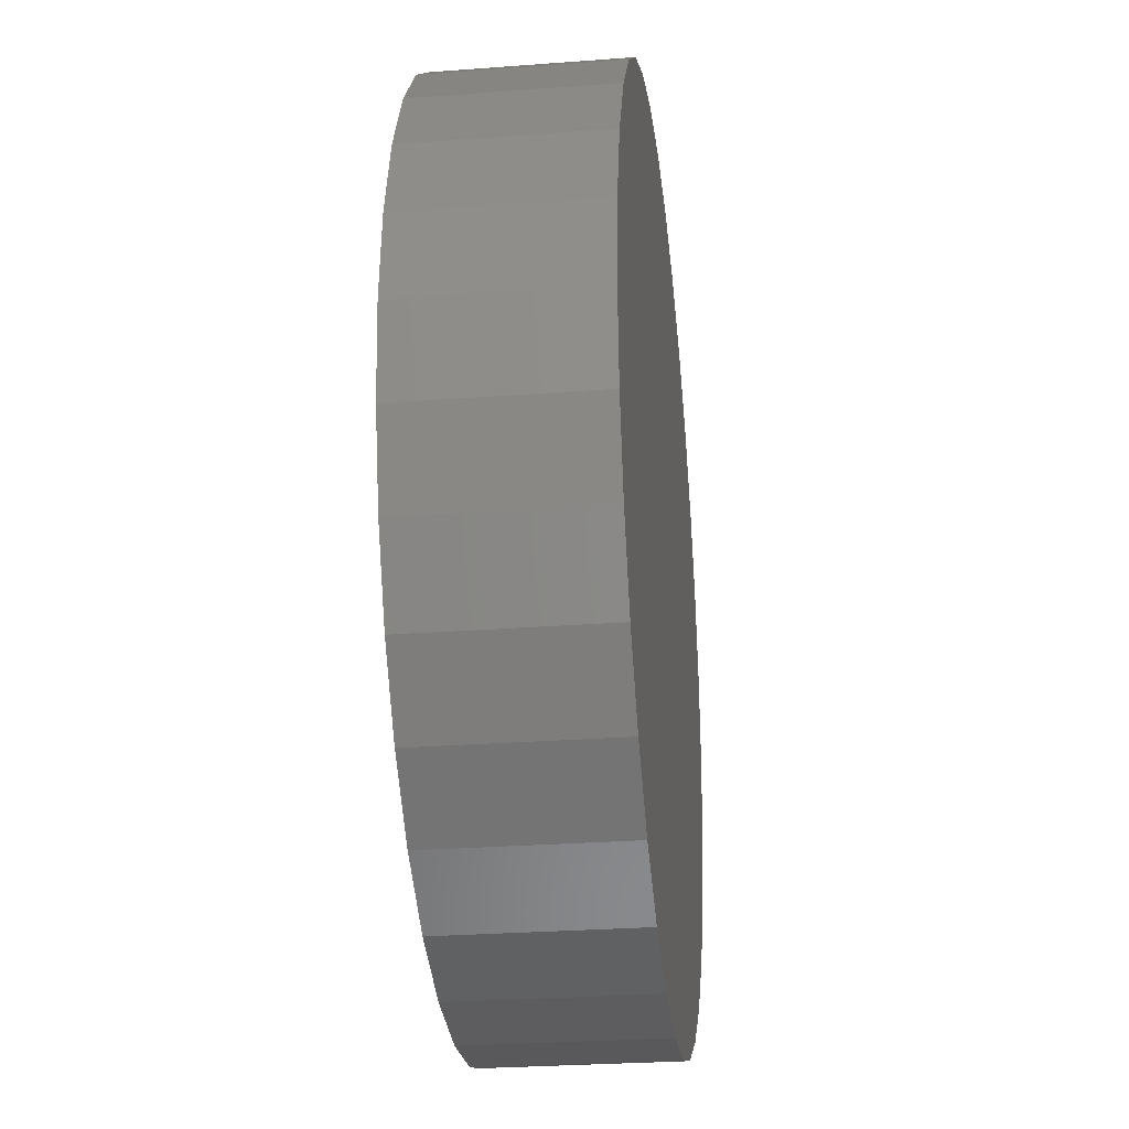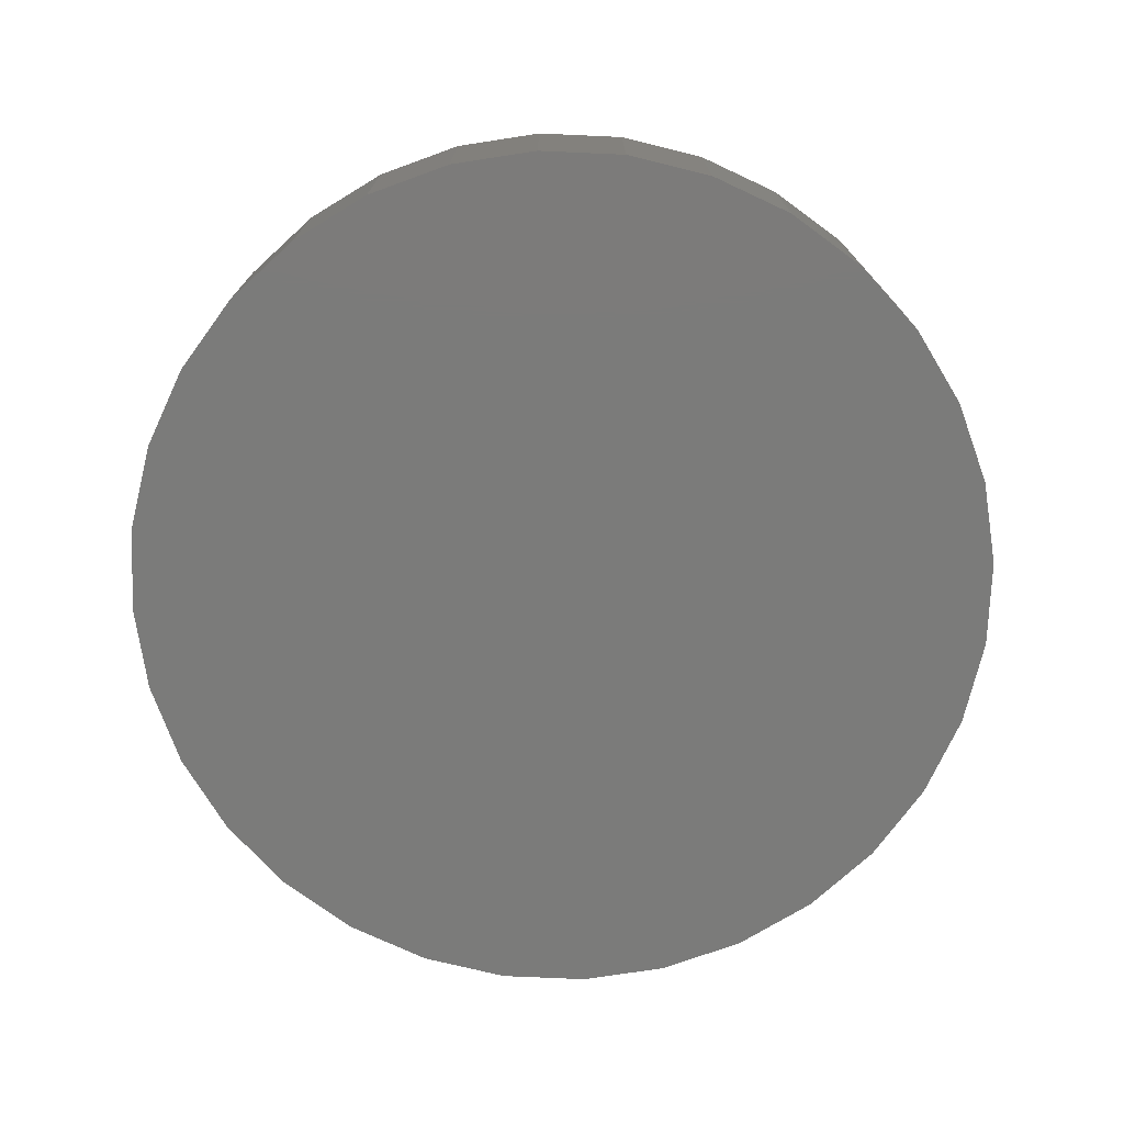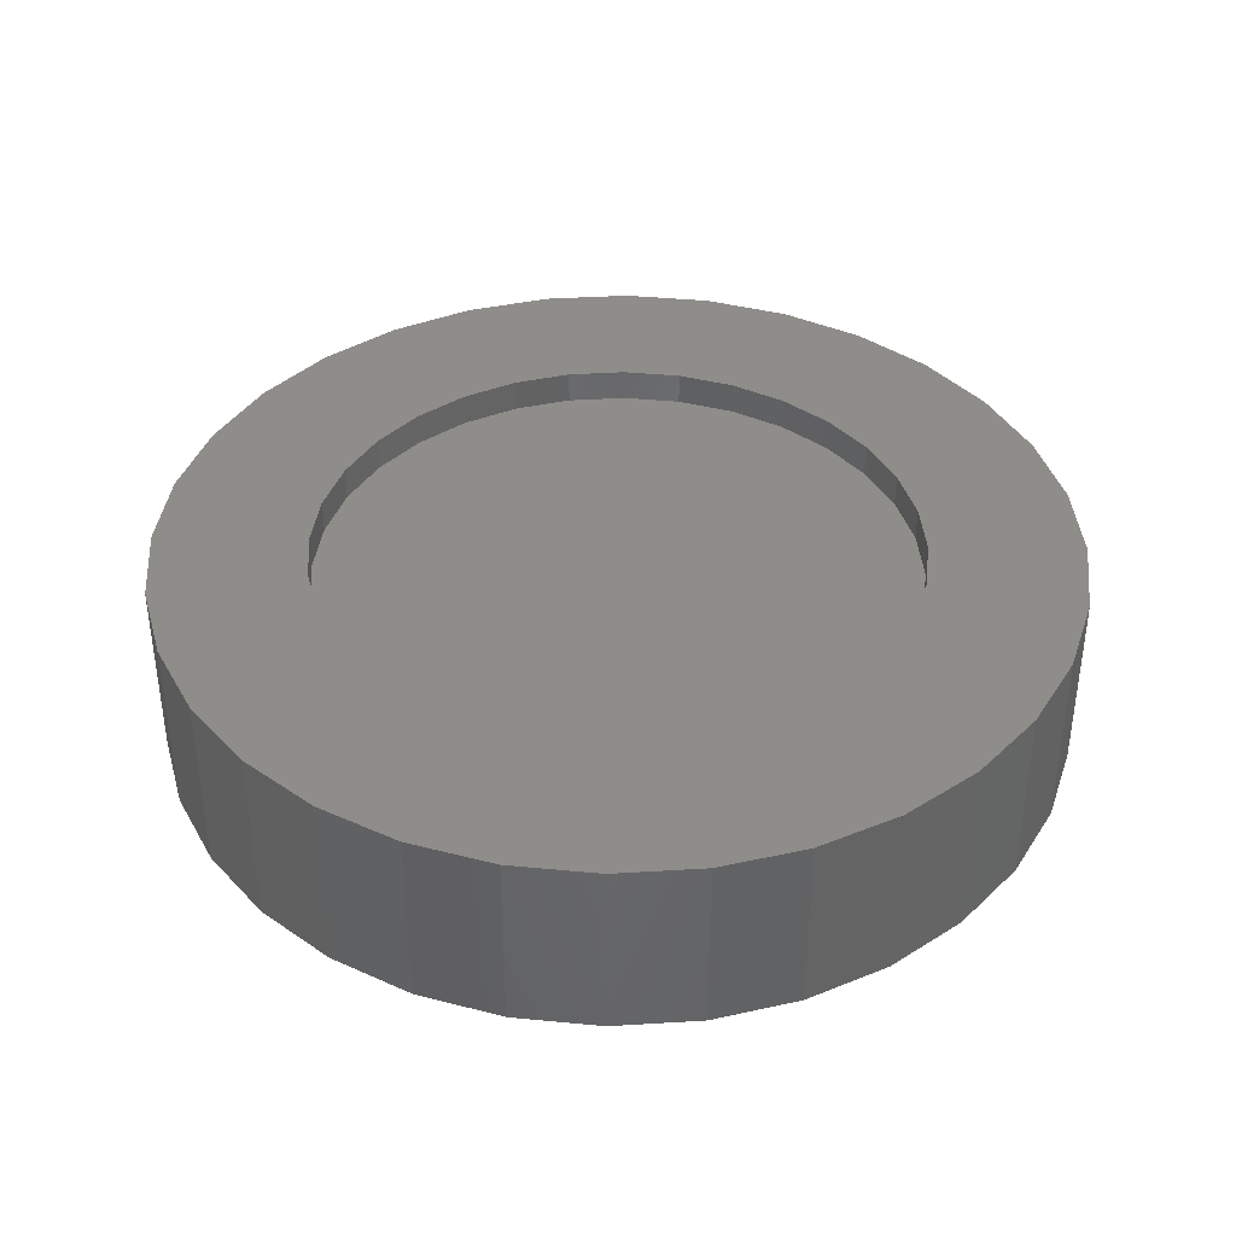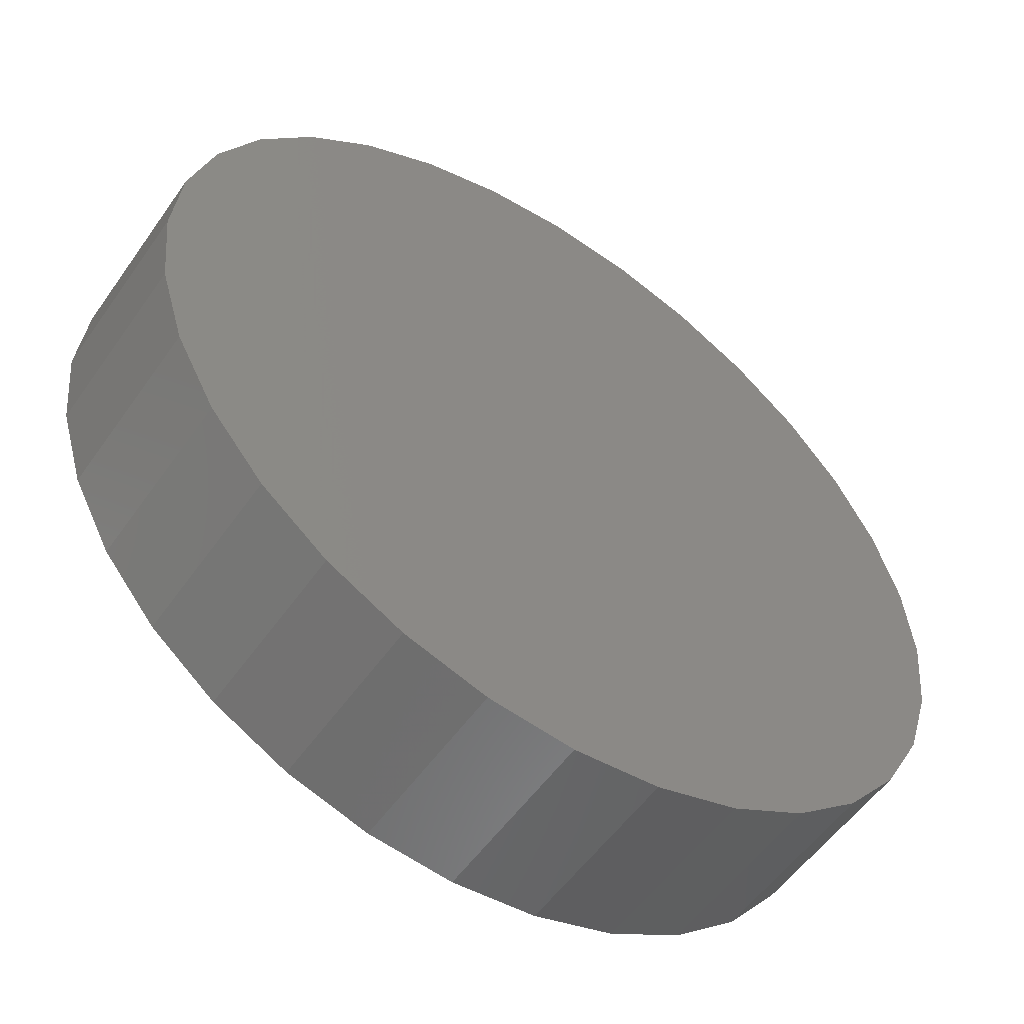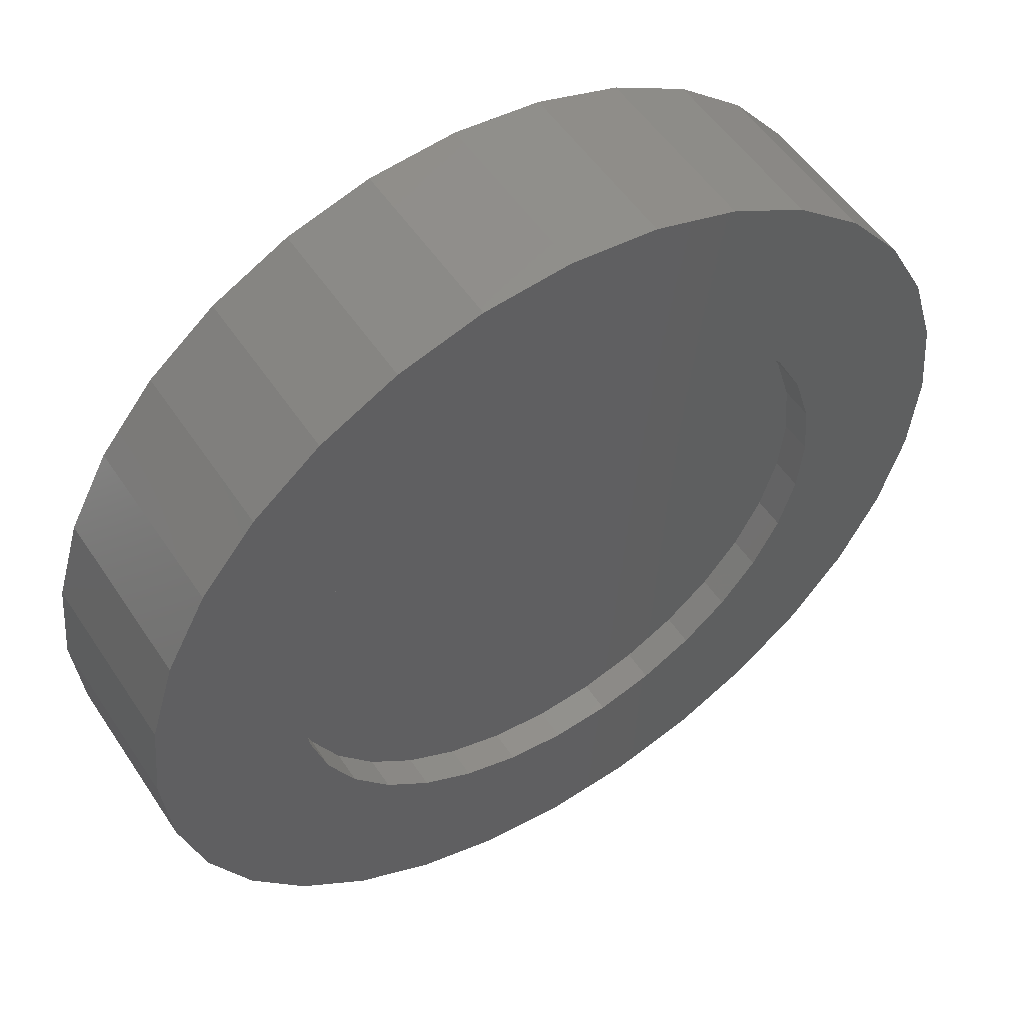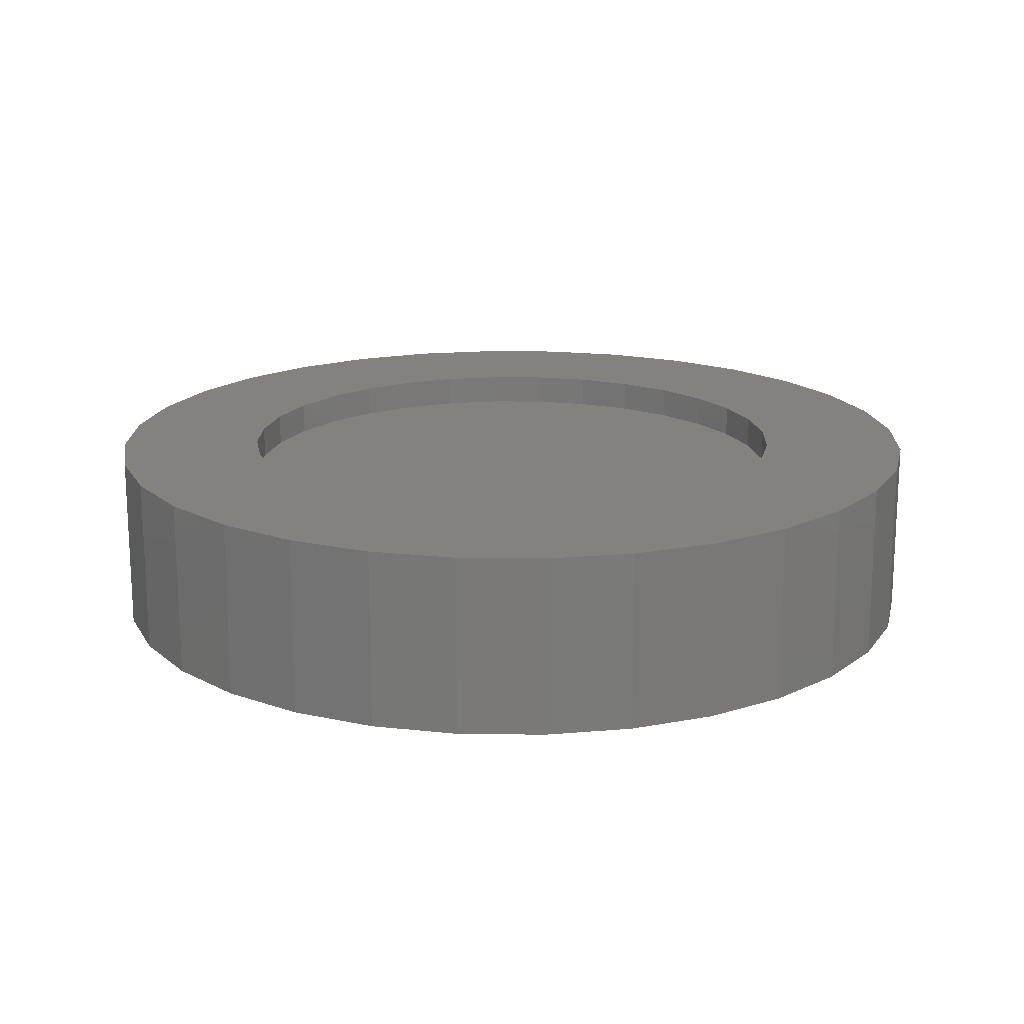
<metadata>
{"format":"stl","ext":"stl","renderer":"f3d","projection":"perspective","resolution":1024,"background":"white","views":[{"elev":-27.8,"azim":-83.4,"up":"+Z"},{"elev":-74.2,"azim":-64.4,"up":"+Y"},{"elev":38.9,"azim":-10.0,"up":"+Y"},{"elev":-54.5,"azim":-34.4,"up":"+Z"},{"elev":53.0,"azim":147.2,"up":"+Z"},{"elev":17.3,"azim":164.5,"up":"+Y"}]}
</metadata>
<code>
# stl→obj: 128 verts, 252 faces
v -0.07537 7.402e-17 -0.4186
v 0.007895 8.327e-17 -0.4268
v -0.4486 3.259e-17 -0.4565
v 0.09116 9.251e-17 -0.4186
v 0.4644 1.339e-16 -0.4565
v 0.007895 8.327e-17 0.4268
v -0.07537 7.402e-17 0.4186
v -0.4486 3.259e-17 0.4565
v -0.3508 4.345e-17 0.5368
v -0.2392 5.584e-17 0.5964
v -0.118 6.928e-17 0.6332
v 0.007895 8.327e-17 0.6456
v 0.1338 9.725e-17 0.6332
v 0.2549 1.107e-16 0.5964
v 0.3665 1.231e-16 0.5368
v 0.4644 1.339e-16 0.4565
v 0.09116 9.251e-17 0.4186
v 0.007895 8.327e-17 -0.6456
v -0.118 6.928e-17 -0.6332
v -0.2392 5.584e-17 -0.5964
v -0.3508 4.345e-17 -0.5368
v 0.3665 1.231e-16 -0.5368
v 0.2549 1.107e-16 -0.5964
v 0.1338 9.725e-17 -0.6332
v -0.2292 5.694e-17 0.3549
v -0.5289 2.367e-17 0.3587
v -0.1554 6.513e-17 0.3943
v -0.347 4.387e-17 0.2371
v -0.5885 1.705e-17 0.247
v -0.2939 4.976e-17 0.3018
v -0.4189 3.588e-17 3.199e-17
v -0.6377 1.16e-17 3.589e-16
v -0.4107 3.679e-17 0.08327
v -0.6253 1.297e-17 0.1259
v -0.3864 3.949e-17 0.1633
v -0.3864 3.949e-17 -0.1633
v -0.6253 1.297e-17 -0.1259
v -0.4107 3.679e-17 -0.08327
v -0.2292 5.694e-17 -0.3549
v -0.5289 2.367e-17 -0.3587
v -0.2939 4.976e-17 -0.3018
v -0.5885 1.705e-17 -0.247
v -0.347 4.387e-17 -0.2371
v -0.1554 6.513e-17 -0.3943
v 0.245 1.096e-16 0.3549
v 0.1712 1.014e-16 0.3943
v 0.5447 1.429e-16 0.3587
v 0.3628 1.227e-16 0.2371
v 0.3097 1.168e-16 0.3018
v 0.6043 1.495e-16 0.247
v 0.4347 1.307e-16 -7.254e-17
v 0.4265 1.297e-16 0.08327
v 0.6535 1.549e-16 -8.174e-16
v 0.4022 1.27e-16 0.1633
v 0.641 1.536e-16 0.1259
v 0.4022 1.27e-16 -0.1633
v 0.4265 1.297e-16 -0.08327
v 0.641 1.536e-16 -0.1259
v 0.245 1.096e-16 -0.3549
v 0.3097 1.168e-16 -0.3018
v 0.5447 1.429e-16 -0.3587
v 0.3628 1.227e-16 -0.2371
v 0.6043 1.495e-16 -0.247
v 0.1712 1.014e-16 -0.3943
v 0.09116 -0.04688 -0.4186
v 0.1712 -0.04688 -0.3943
v 0.245 -0.04688 -0.3549
v 0.3097 -0.04688 -0.3018
v 0.3628 -0.04688 -0.2371
v 0.4022 -0.04688 -0.1633
v 0.4265 -0.04688 -0.08327
v 0.4347 -0.04688 -7.254e-17
v 0.007895 -0.04688 -0.4268
v -0.07537 -0.04688 -0.4186
v -0.1554 -0.04688 -0.3943
v -0.2292 -0.04688 -0.3549
v -0.2939 -0.04688 -0.3018
v -0.347 -0.04688 -0.2371
v -0.3864 -0.04688 -0.1633
v -0.4107 -0.04688 -0.08327
v -0.4189 -0.04688 3.199e-17
v -0.07537 -0.04688 0.4186
v -0.1554 -0.04688 0.3943
v -0.2292 -0.04688 0.3549
v -0.2939 -0.04688 0.3018
v -0.347 -0.04688 0.2371
v -0.3864 -0.04688 0.1633
v -0.4107 -0.04688 0.08327
v 0.007895 -0.04688 0.4268
v 0.09116 -0.04688 0.4186
v 0.1712 -0.04688 0.3943
v 0.245 -0.04688 0.3549
v 0.3097 -0.04688 0.3018
v 0.3628 -0.04688 0.2371
v 0.4022 -0.04688 0.1633
v 0.4265 -0.04688 0.08327
v 0.6535 -0.2656 -8.594e-17
v 0.641 -0.2656 -0.1259
v 0.6043 -0.2656 -0.247
v 0.5447 -0.2656 -0.3587
v 0.4644 -0.2656 -0.4565
v 0.3665 -0.2656 -0.5368
v 0.2549 -0.2656 -0.5964
v 0.1338 -0.2656 -0.6332
v 0.007895 -0.2656 -0.6456
v -0.118 -0.2656 -0.6332
v -0.2392 -0.2656 -0.5964
v -0.3508 -0.2656 -0.5368
v -0.4486 -0.2656 -0.4565
v -0.5289 -0.2656 -0.3587
v -0.5885 -0.2656 -0.247
v -0.6253 -0.2656 -0.1259
v -0.6377 -0.2656 3.589e-16
v -0.6253 -0.2656 0.1259
v -0.5885 -0.2656 0.247
v -0.5289 -0.2656 0.3587
v -0.4486 -0.2656 0.4565
v -0.3508 -0.2656 0.5368
v -0.2392 -0.2656 0.5964
v -0.118 -0.2656 0.6332
v 0.007895 -0.2656 0.6456
v 0.1338 -0.2656 0.6332
v 0.2549 -0.2656 0.5964
v 0.3665 -0.2656 0.5368
v 0.4644 -0.2656 0.4565
v 0.5447 -0.2656 0.3587
v 0.6043 -0.2656 0.247
v 0.641 -0.2656 0.1259
f 1 2 3
f 2 4 5
f 6 7 8
f 6 8 9
f 6 9 10
f 6 10 11
f 6 11 12
f 6 12 13
f 6 13 14
f 6 14 15
f 6 15 16
f 6 16 17
f 18 19 20
f 18 20 21
f 18 21 3
f 18 3 2
f 18 2 5
f 18 5 22
f 18 22 23
f 18 23 24
f 25 26 27
f 27 26 8
f 27 8 7
f 28 29 30
f 30 29 26
f 30 26 25
f 31 32 33
f 33 32 34
f 33 34 35
f 35 34 29
f 35 29 28
f 36 37 38
f 38 37 32
f 38 32 31
f 39 40 41
f 41 40 42
f 41 42 43
f 43 42 37
f 43 37 36
f 1 3 44
f 44 3 40
f 44 40 39
f 45 46 47
f 47 46 17
f 47 17 16
f 48 49 50
f 50 49 45
f 50 45 47
f 51 52 53
f 53 52 54
f 53 54 55
f 55 54 48
f 55 48 50
f 56 57 58
f 58 57 51
f 58 51 53
f 59 60 61
f 61 60 62
f 61 62 63
f 63 62 56
f 63 56 58
f 4 64 5
f 5 64 59
f 5 59 61
f 2 65 4
f 4 65 66
f 4 66 64
f 64 66 67
f 64 67 59
f 59 67 68
f 59 68 60
f 60 68 69
f 60 69 62
f 62 69 70
f 62 70 56
f 56 70 71
f 56 71 57
f 57 71 72
f 57 72 51
f 65 2 73
f 73 2 1
f 73 1 74
f 74 1 44
f 74 44 75
f 75 44 39
f 75 39 76
f 76 39 41
f 76 41 77
f 77 41 43
f 77 43 78
f 78 43 36
f 78 36 79
f 79 36 38
f 79 38 80
f 80 38 31
f 80 31 81
f 6 82 7
f 7 82 83
f 7 83 27
f 27 83 84
f 27 84 25
f 25 84 85
f 25 85 30
f 30 85 86
f 30 86 28
f 28 86 87
f 28 87 35
f 35 87 88
f 35 88 33
f 33 88 81
f 33 81 31
f 82 6 89
f 89 6 17
f 89 17 90
f 90 17 46
f 90 46 91
f 91 46 45
f 91 45 92
f 92 45 49
f 92 49 93
f 93 49 48
f 93 48 94
f 94 48 54
f 94 54 95
f 95 54 52
f 95 52 96
f 96 52 51
f 96 51 72
f 53 97 58
f 58 97 98
f 58 98 63
f 63 98 99
f 63 99 61
f 61 99 100
f 61 100 5
f 5 100 101
f 5 101 22
f 22 101 102
f 22 102 23
f 23 102 103
f 23 103 24
f 24 103 104
f 24 104 18
f 18 104 105
f 18 105 19
f 19 105 106
f 19 106 20
f 20 106 107
f 20 107 21
f 21 107 108
f 21 108 3
f 3 108 109
f 3 109 40
f 40 109 110
f 40 110 42
f 42 110 111
f 42 111 37
f 37 111 112
f 37 112 32
f 32 112 113
f 32 113 34
f 34 113 114
f 34 114 29
f 29 114 115
f 29 115 26
f 26 115 116
f 26 116 8
f 8 116 117
f 8 117 9
f 9 117 118
f 9 118 10
f 10 118 119
f 10 119 11
f 11 119 120
f 11 120 12
f 12 120 121
f 12 121 13
f 13 121 122
f 13 122 14
f 14 122 123
f 14 123 15
f 15 123 124
f 15 124 16
f 16 124 125
f 16 125 47
f 47 125 126
f 47 126 50
f 50 126 127
f 50 127 55
f 55 127 128
f 55 128 53
f 53 128 97
f 120 122 121
f 122 120 123
f 123 120 119
f 123 119 124
f 124 119 118
f 124 118 125
f 125 118 117
f 125 117 126
f 126 117 116
f 126 116 127
f 127 116 115
f 127 115 128
f 128 115 114
f 128 114 97
f 97 114 113
f 97 113 98
f 98 113 112
f 98 112 99
f 99 112 111
f 99 111 100
f 100 111 110
f 100 110 101
f 101 110 109
f 101 109 102
f 102 109 108
f 102 108 103
f 103 108 107
f 103 107 104
f 104 107 106
f 104 106 105
f 89 90 82
f 73 74 65
f 65 74 75
f 65 75 66
f 66 75 76
f 66 76 67
f 67 76 77
f 67 77 68
f 68 77 78
f 68 78 69
f 69 78 79
f 69 79 70
f 70 79 80
f 70 80 71
f 71 80 81
f 71 81 72
f 72 81 88
f 72 88 96
f 96 88 87
f 96 87 95
f 95 87 86
f 95 86 94
f 94 86 85
f 94 85 93
f 93 85 84
f 93 84 92
f 92 84 83
f 92 83 91
f 91 83 82
f 91 82 90

</code>
